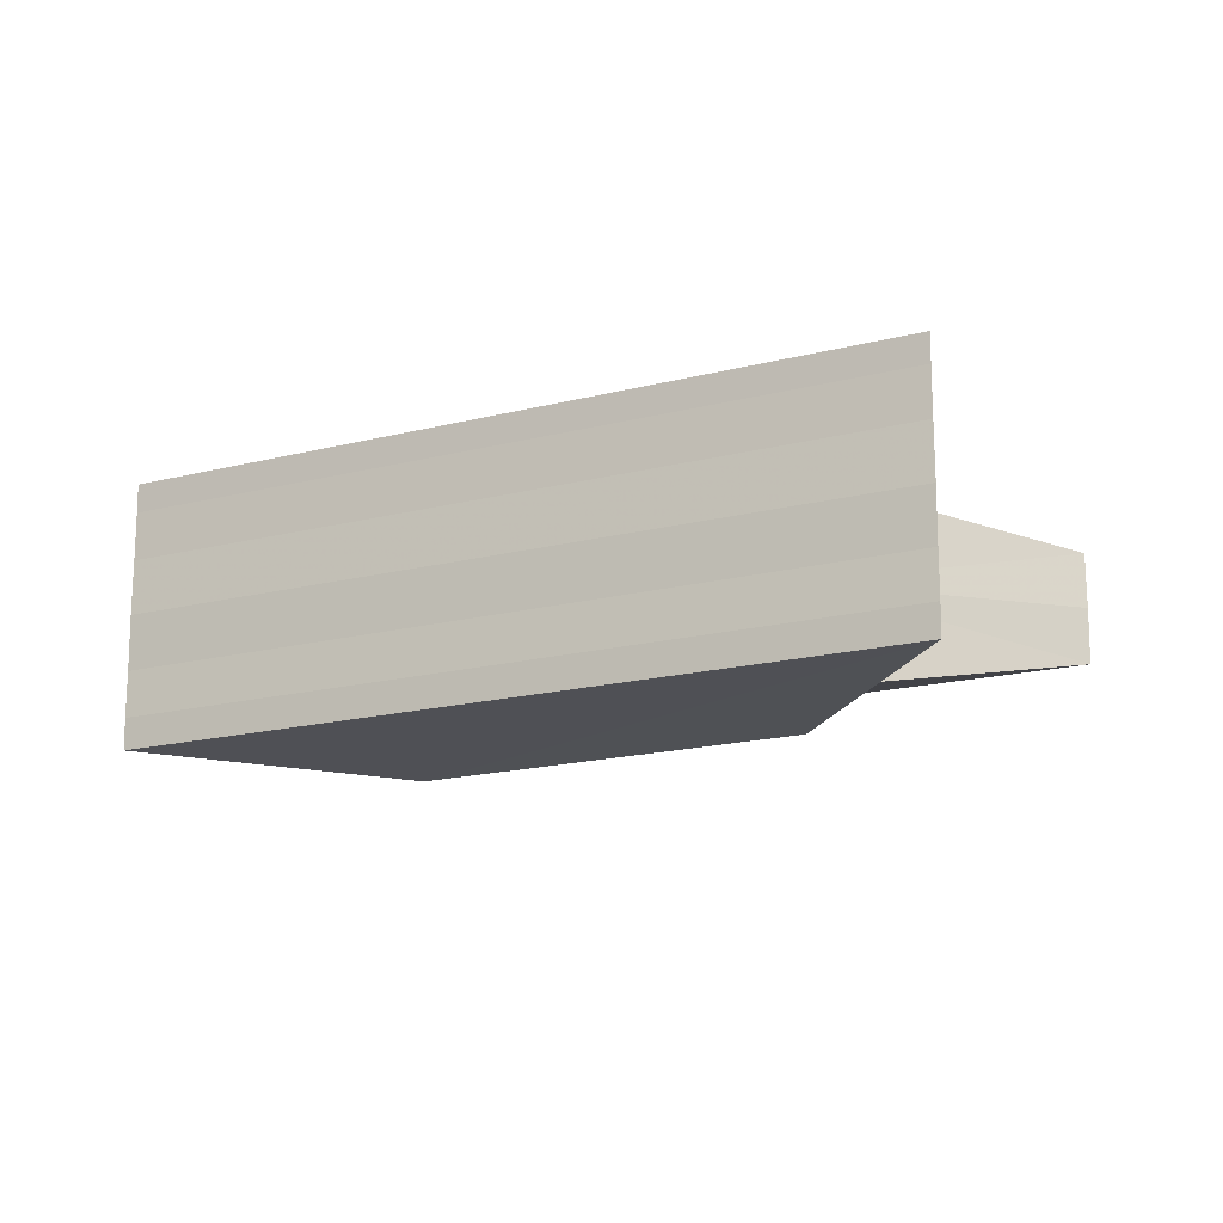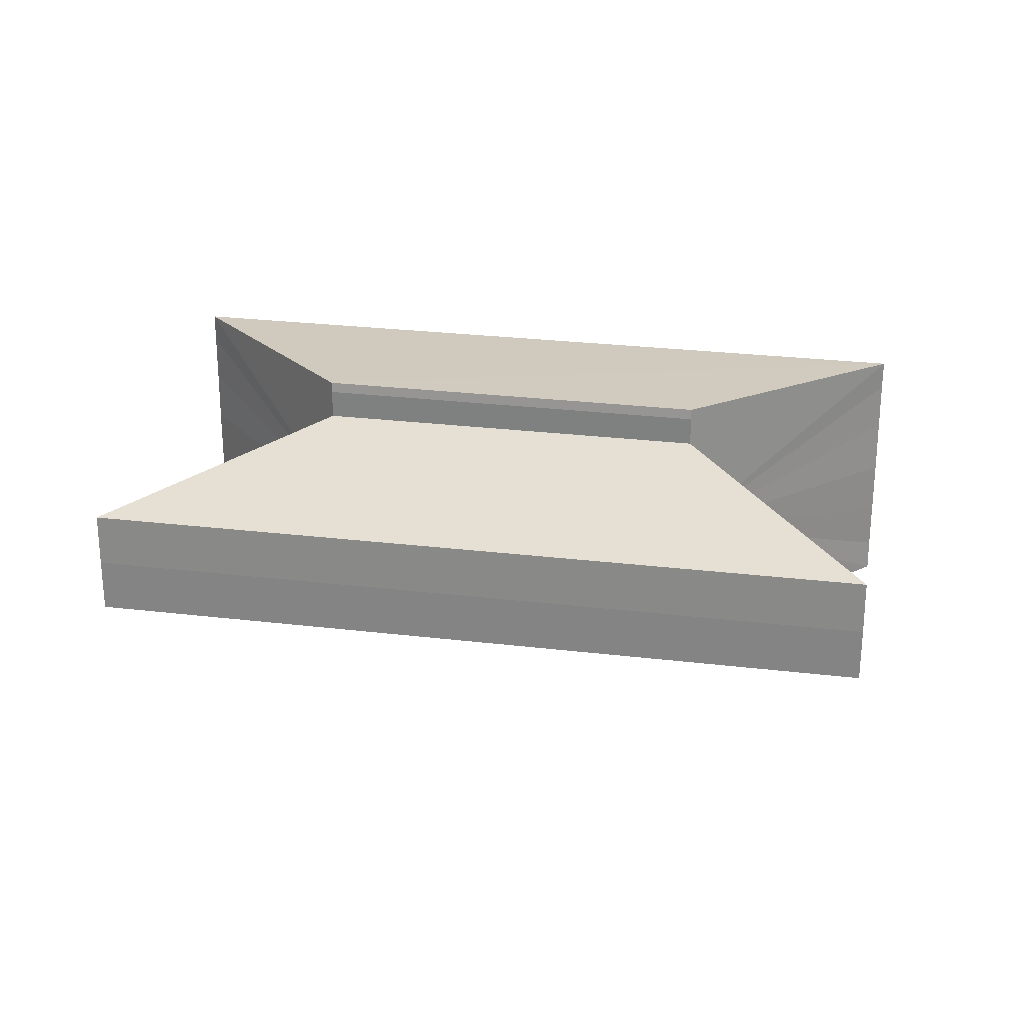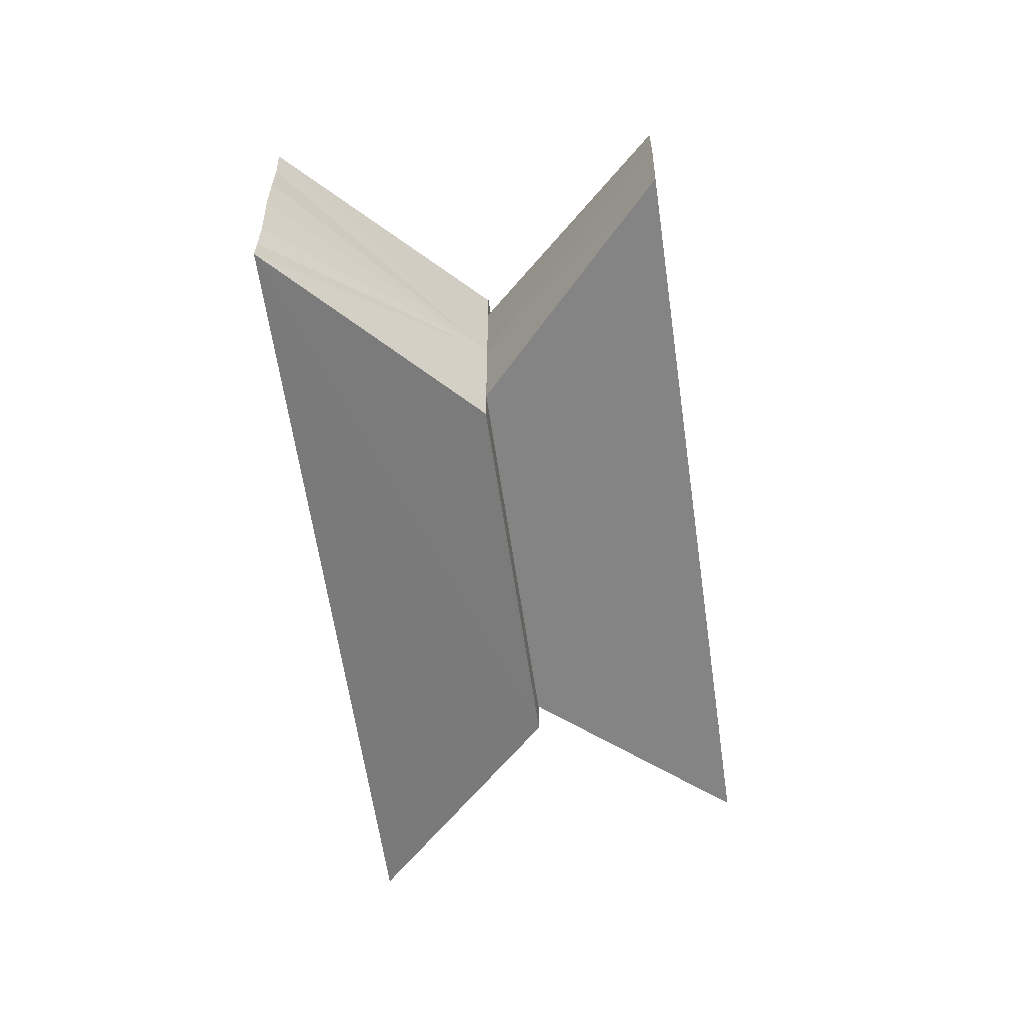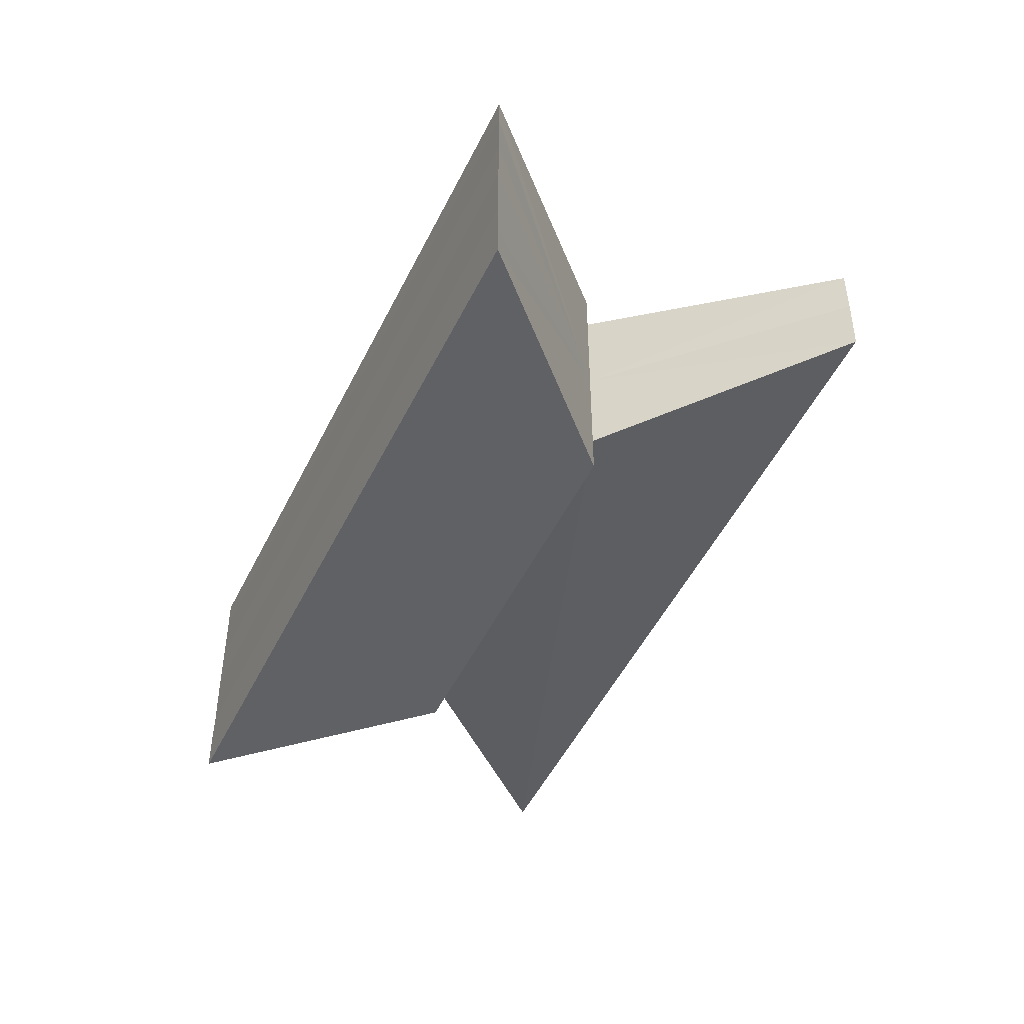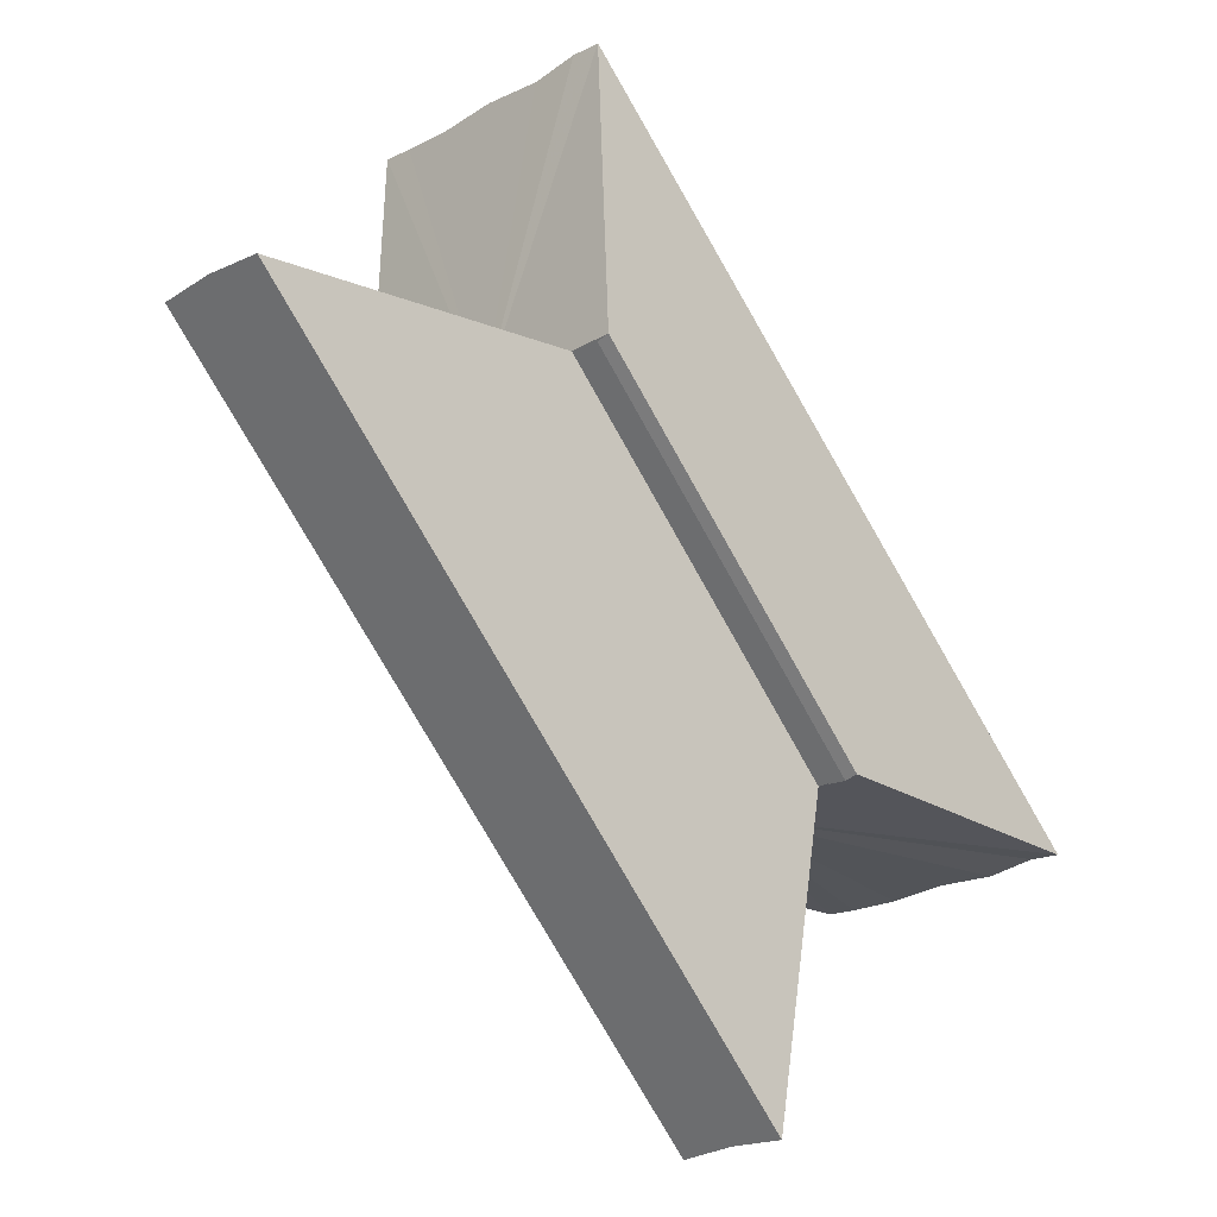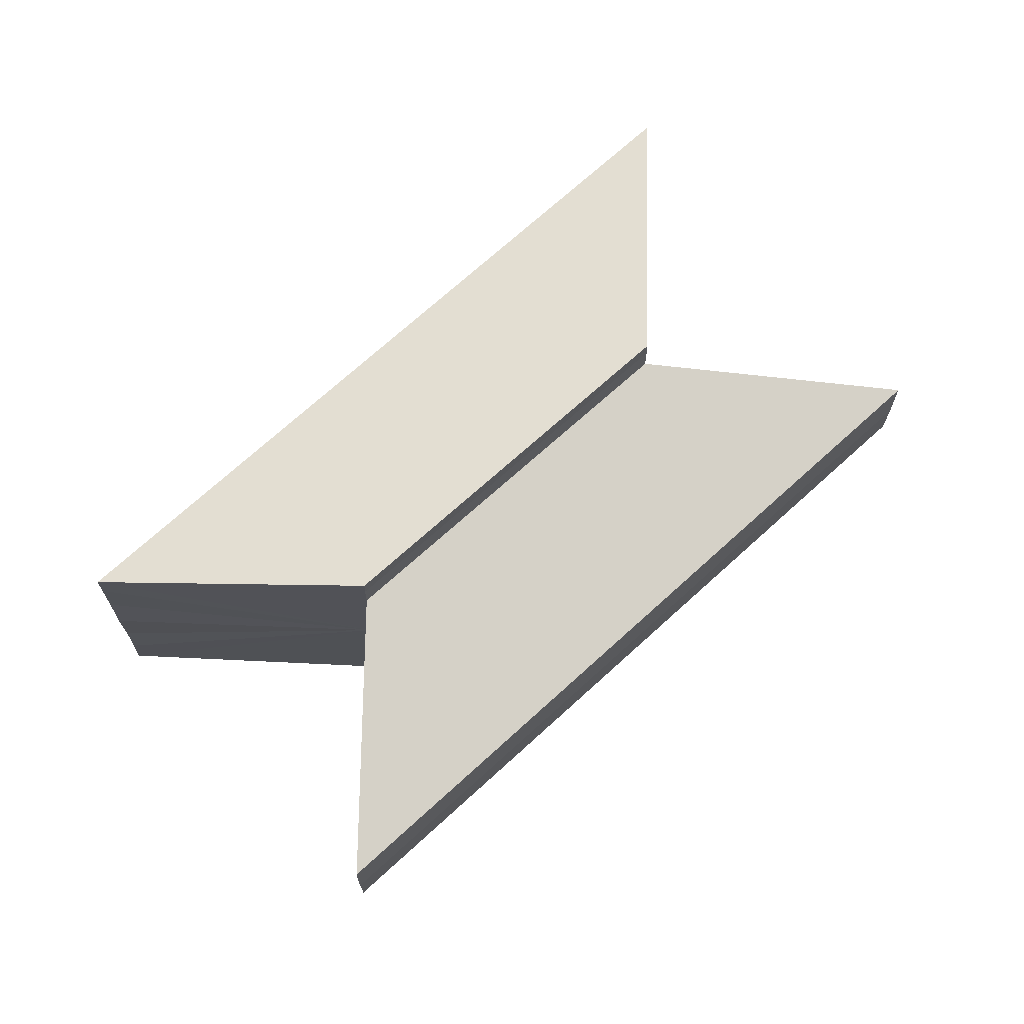
<metadata>
{"format":"obj","ext":"obj","renderer":"f3d","projection":"perspective","resolution":1024,"background":"white","views":[{"elev":-16.5,"azim":-107.2,"up":"+Z"},{"elev":26.0,"azim":55.8,"up":"+Z"},{"elev":-59.3,"azim":-37.0,"up":"+Z"},{"elev":-48.3,"azim":-69.9,"up":"+Z"},{"elev":-23.3,"azim":134.4,"up":"+Y"},{"elev":69.1,"azim":2.2,"up":"+Z"}]}
</metadata>
<code>
o 23775
v 2242 1880 17.91
v 2242 1880 17.91
v 2242 1880 17.91
v 2242 1880 17.91
v 2242 1880 17.91
v 2242 1880 17.91
v 2242 1880 17.91
v 2242 1880 17.91
v 2242 1880 17.91
v 2242 1880 17.9
v 2242 1880 17.91
v 2242 1880 17.9
v 2242 1880 17.9
v 2242 1880 17.9
v 2242 1880 17.9
v 2242 1880 17.91
v 2242 1880 17.91
v 2242 1880 17.91
v 2242 1880 17.9
v 2242 1880 17.9
v 2242 1880 17.9
v 2242 1880 17.9
v 2242 1880 17.9
v 2242 1880 17.9
v 2242 1880 17.9
v 2242 1880 17.9
v 2242 1880 17.9
v 2242 1880 17.9
v 2242 1880 17.9
v 2242 1880 17.9
v 2242 1880 17.9
v 2242 1880 17.9
v 2242 1880 17.9
v 2242 1880 17.9
v 2242 1880 17.9
v 2242 1880 17.91
v 2242 1880 17.91
v 2242 1880 17.91
v 2242 1880 17.91
v 2242 1880 17.91
v 2242 1880 17.91
v 2242 1880 17.9
v 2242 1880 17.9
v 2242 1880 17.9
v 2242 1880 17.9
v 2242 1880 17.9
v 2242 1880 17.9
v 2242 1880 17.9
v 2242 1880 17.9
v 2242 1880 17.9
v 2242 1880 17.9
v 2242 1880 17.9
v 2242 1880 17.9
v 2242 1880 17.91
v 2242 1880 17.91
v 2242 1880 17.91
v 2242 1880 17.91
v 2242 1880 17.91
v 2242 1880 17.91
v 2242 1880 17.91
v 2242 1880 17.91
v 2242 1880 17.91
v 2242 1880 17.91
v 2242 1880 17.91
v 2242 1880 17.91
v 2242 1880 17.9
v 2242 1880 17.91
v 2242 1880 17.9
v 2242 1880 17.9
v 2242 1880 17.9
v 2242 1880 17.9
v 2242 1880 17.9
v 2242 1880 17.9
v 2242 1880 17.9
v 2242 1880 17.9
v 2242 1880 17.9
v 2242 1880 17.9
v 2242 1880 17.9
v 2242 1880 17.9
v 2242 1880 17.91
v 2242 1880 17.9
v 2242 1880 17.91
v 2242 1880 17.91
v 2242 1880 17.91
v 2242 1880 17.91
v 2242 1880 17.91
v 2242 1880 17.91
v 2242 1880 17.9
v 2242 1880 17.9
v 2242 1880 17.9
f 1 2 3
f 4 2 5
f 2 6 5
f 5 6 7
f 8 9 7
f 9 10 11
f 10 12 13
f 12 14 15
f 16 17 18
f 18 19 20
f 20 21 22
f 22 23 24
f 23 25 26
f 26 25 27
f 25 28 27
f 27 29 30
f 31 30 32
f 31 32 33
f 31 33 34
f 31 34 35
f 31 35 36
f 31 36 37
f 31 37 38
f 31 38 39
f 31 40 41
f 31 41 42
f 31 42 43
f 31 43 44
f 45 46 29
f 47 46 48
f 49 50 47
f 45 51 46
f 45 52 51
f 45 53 52
f 45 54 53
f 45 55 54
f 45 56 55
f 57 56 58
f 45 59 56
f 60 61 57
f 62 59 63
f 64 65 62
f 66 67 60
f 68 69 66
f 70 71 68
f 72 73 70
f 74 75 72
f 75 76 77
f 76 78 79
f 78 80 81
f 80 82 83
f 82 84 85
f 45 86 87
f 45 88 86
f 45 89 88
f 45 90 89

</code>
